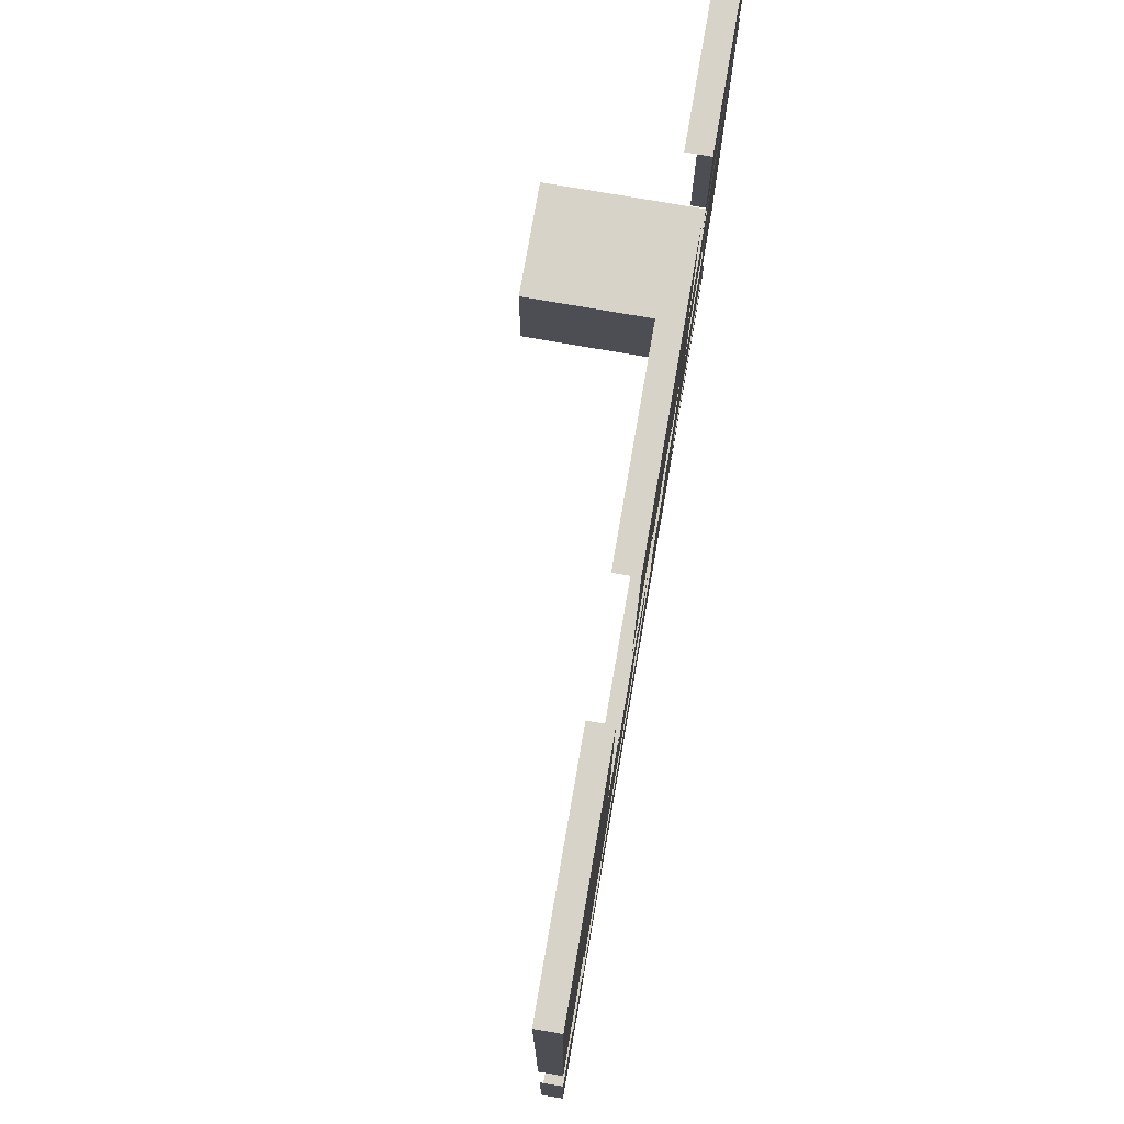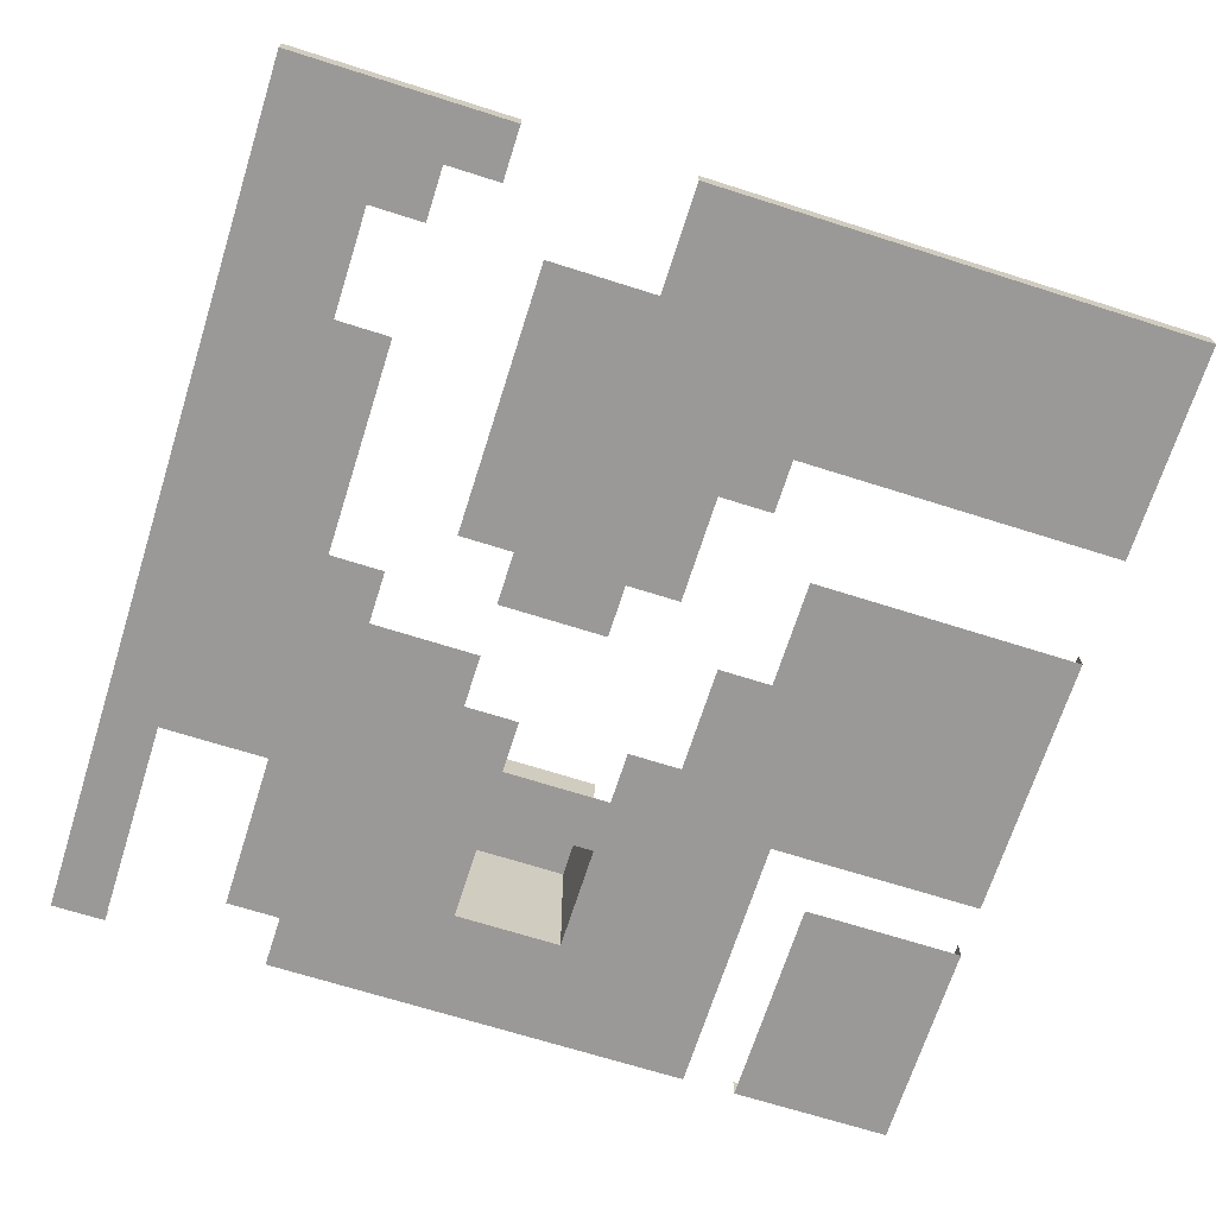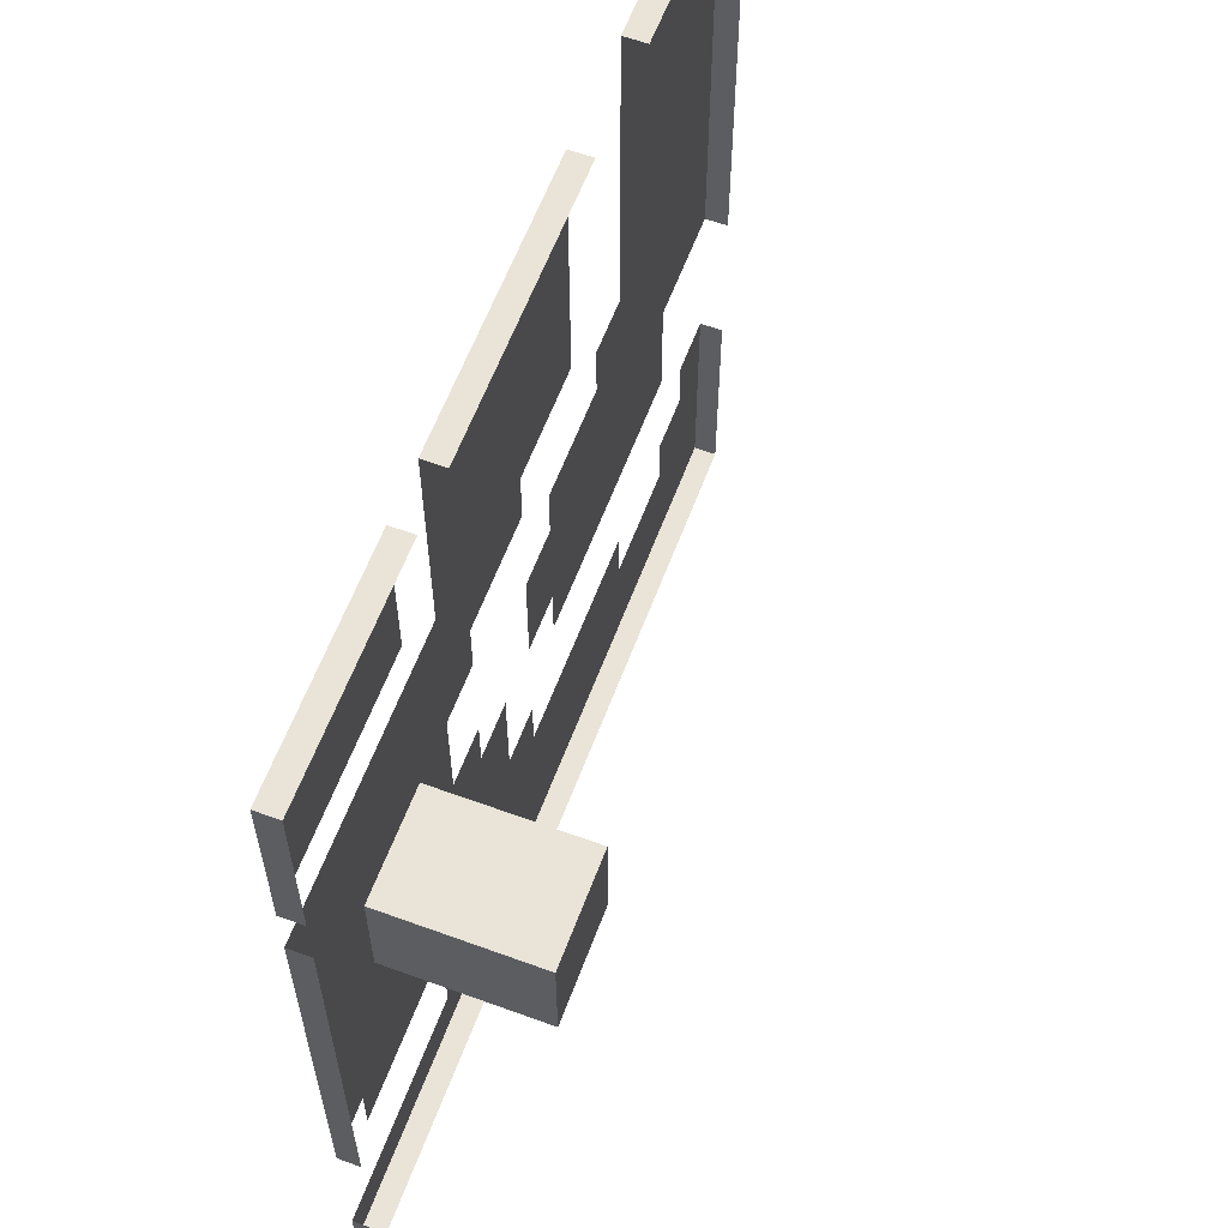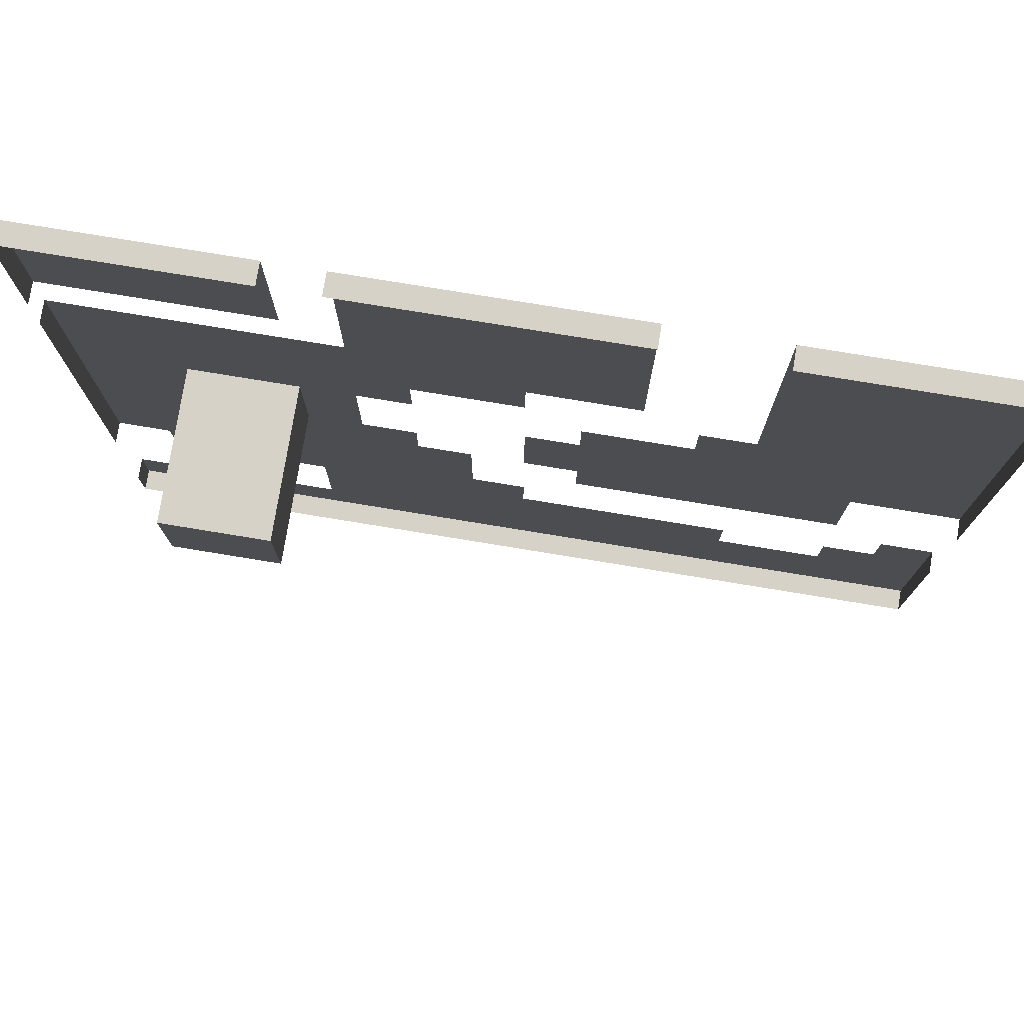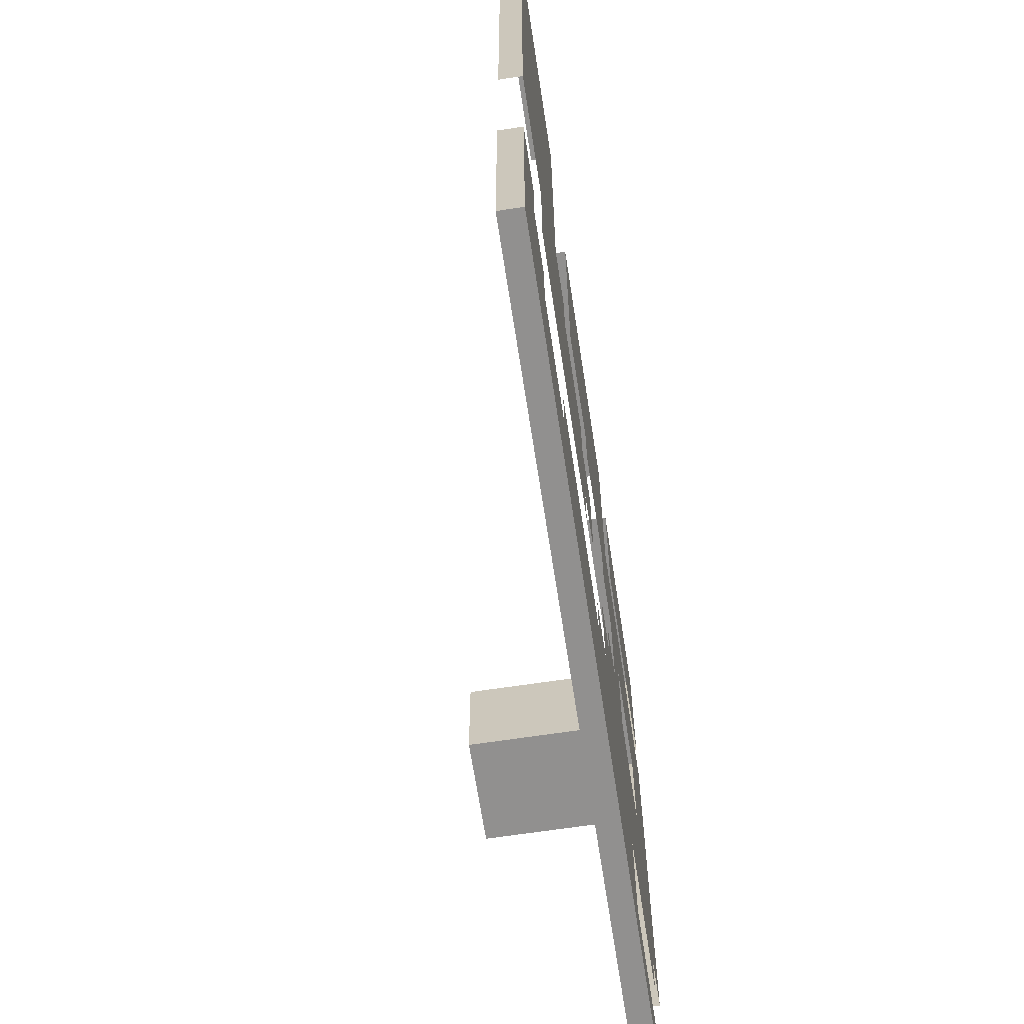
<metadata>
{"format":"obj","ext":"obj","renderer":"f3d","projection":"perspective","resolution":1024,"background":"white","views":[{"elev":76.0,"azim":-80.2,"up":"+Z"},{"elev":-68.9,"azim":-107.6,"up":"+Y"},{"elev":60.8,"azim":110.5,"up":"+Z"},{"elev":77.5,"azim":-170.7,"up":"+Z"},{"elev":-65.7,"azim":-81.3,"up":"+Z"}]}
</metadata>
<code>
o bottom_plattform_1.001_Cube.002
v -20.62 -0.3742 19.69
v -20.62 -0.3742 -20.31
v 19.38 -0.3742 19.69
v 19.38 -0.3742 -20.31
v -20.62 -0.3742 -0.3144
v -0.6212 -0.3742 -20.31
v 19.38 -0.3742 -0.3144
v -0.6212 -0.3742 19.69
v -0.6212 -0.3742 -0.3144
v -20.62 -0.3742 -10.31
v 9.379 -0.3742 -20.31
v 19.38 -0.3742 9.686
v -10.62 -0.3742 19.69
v -20.62 -0.3742 9.686
v -10.62 -0.3742 -20.31
v 19.38 -0.3742 -10.31
v 9.379 -0.3742 19.69
v -0.6212 -0.3742 9.686
v -0.6212 -0.3742 -10.31
v 9.379 -0.3742 -0.3144
v -10.62 -0.3742 -0.3144
v 9.379 -0.3742 -10.31
v 9.379 -0.3742 9.686
v -10.62 -0.3742 9.686
v -20.62 -0.3742 -15.31
v 14.38 -0.3742 -20.31
v 19.38 -0.3742 14.69
v -15.62 -0.3742 19.69
v -20.62 -0.3742 4.686
v -5.621 -0.3742 -20.31
v 19.38 -0.3742 -5.314
v 4.379 -0.3742 19.69
v -0.6212 -0.3742 14.69
v -0.6212 -0.3742 -5.314
v 14.38 -0.3742 -0.3144
v -5.621 -0.3742 -0.3144
v 4.379 -0.3742 -20.31
v 19.38 -0.3742 4.686
v -5.621 -0.3742 19.69
v -20.62 -0.3742 14.69
v -15.62 -0.3742 -20.31
v 14.38 -0.3742 19.69
v -0.6212 -0.3742 4.686
v -0.6212 -0.3742 -15.31
v -15.62 -0.3742 -0.3144
v -10.62 -0.3742 -5.314
v -10.62 -0.3742 -15.31
v 9.379 -0.3742 -5.314
v 9.379 -0.3742 -15.31
v 14.38 -0.3742 -10.31
v 4.379 -0.3742 -10.31
v 9.379 -0.3742 14.69
v 9.379 -0.3742 4.686
v 14.38 -0.3742 9.686
v 4.379 -0.3742 9.686
v -10.62 -0.3742 14.69
v -10.62 -0.3742 4.686
v -5.621 -0.3742 9.686
v -15.62 -0.3742 9.686
v -15.62 -0.3742 4.686
v -5.621 -0.3742 14.69
v 4.379 -0.3742 4.686
v 14.38 -0.3742 4.686
v 14.38 -0.3742 14.69
v 4.379 -0.3742 -15.31
v 14.38 -0.3742 -5.314
v -15.62 -0.3742 -15.31
v -5.621 -0.3742 -15.31
v -5.621 -0.3742 -5.314
v -15.62 -0.3742 -5.314
v 4.379 -0.3742 -5.314
v 4.379 -0.3742 14.69
v -15.62 -0.3742 14.69
v -20.62 -0.3742 -17.81
v 16.88 -0.3742 -20.31
v 19.38 -0.3742 17.19
v -18.12 -0.3742 19.69
v -20.62 -0.3742 2.186
v -3.121 -0.3742 -20.31
v 19.38 -0.3742 -2.814
v 1.879 -0.3742 19.69
v -0.6212 -0.3742 17.19
v -0.6212 -0.3742 -2.814
v 16.88 -0.3742 -0.3144
v -3.121 -0.3742 -0.3144
v 6.879 -0.3742 -20.31
v 19.38 -0.3742 7.186
v -20.62 -0.3742 12.19
v -13.12 -0.3742 -20.31
v 11.88 -0.3742 19.69
v -0.6212 -0.3742 7.186
v -0.6212 -0.3742 -12.81
v 6.879 -0.3742 -0.3144
v -13.12 -0.3742 -0.3144
v -10.62 -0.3742 -2.814
v -10.62 -0.3742 -12.81
v 9.379 -0.3742 -2.814
v 9.379 -0.3742 -12.81
v 16.88 -0.3742 -10.31
v 6.879 -0.3742 -10.31
v 9.379 -0.3742 17.19
v 9.379 -0.3742 7.186
v 16.88 -0.3742 9.686
v 6.879 -0.3742 9.686
v -10.62 -0.3742 17.19
v -10.62 -0.3742 7.186
v -3.121 -0.3742 9.686
v -13.12 -0.3742 9.686
v -20.62 -0.3742 -12.81
v 11.88 -0.3742 -20.31
v 19.38 -0.3742 12.19
v -13.12 -0.3742 19.69
v -20.62 -0.3742 7.186
v -8.121 -0.3742 -20.31
v 19.38 -0.3742 -7.814
v 6.879 -0.3742 19.69
v -0.6212 -0.3742 12.19
v -8.121 -0.3742 -0.3144
v -20.62 -0.3742 -2.814
v 1.879 -0.3742 -20.31
v 19.38 -0.3742 2.186
v -3.121 -0.3742 19.69
v -20.62 -0.3742 17.19
v -18.12 -0.3742 -20.31
v 19.38 -0.3742 -17.81
v 16.88 -0.3742 19.69
v -0.6212 -0.3742 -17.81
v -18.12 -0.3742 -0.3144
v -10.62 -0.3742 -7.814
v -10.62 -0.3742 -17.81
v -18.12 -0.3742 -10.31
v 9.379 -0.3742 -7.814
v 9.379 -0.3742 -17.81
v 11.88 -0.3742 -10.31
v 1.879 -0.3742 -10.31
v 9.379 -0.3742 12.19
v 9.379 -0.3742 2.186
v 11.88 -0.3742 9.686
v 1.879 -0.3742 9.686
v -10.62 -0.3742 12.19
v -10.62 -0.3742 2.186
v -18.12 -0.3742 9.686
v -15.62 -0.3742 7.186
v -15.62 -0.3742 2.186
v -13.12 -0.3742 4.686
v -18.12 -0.3742 4.686
v -5.621 -0.3742 7.186
v -5.621 -0.3742 2.186
v -8.121 -0.3742 4.686
v -5.621 -0.3742 17.19
v -5.621 -0.3742 12.19
v -3.121 -0.3742 14.69
v 4.379 -0.3742 7.186
v 4.379 -0.3742 2.186
v 6.879 -0.3742 4.686
v 1.879 -0.3742 4.686
v 14.38 -0.3742 7.186
v 14.38 -0.3742 2.186
v 16.88 -0.3742 4.686
v 11.88 -0.3742 4.686
v 14.38 -0.3742 17.19
v 14.38 -0.3742 12.19
v 16.88 -0.3742 14.69
v 11.88 -0.3742 14.69
v 4.379 -0.3742 -12.81
v 4.379 -0.3742 -17.81
v 6.879 -0.3742 -15.31
v 1.879 -0.3742 -15.31
v 14.38 -0.3742 -12.81
v 14.38 -0.3742 -17.81
v 14.38 -0.3742 -2.814
v 14.38 -0.3742 -7.814
v 16.88 -0.3742 -5.314
v 11.88 -0.3742 -5.314
v -15.62 -0.3742 -12.81
v -15.62 -0.3742 -17.81
v -13.12 -0.3742 -15.31
v -18.12 -0.3742 -15.31
v -5.621 -0.3742 -12.81
v -5.621 -0.3742 -17.81
v -3.121 -0.3742 -15.31
v -8.121 -0.3742 -15.31
v -5.621 -0.3742 -2.814
v -5.621 -0.3742 -7.814
v -3.121 -0.3742 -5.314
v -8.121 -0.3742 -5.314
v -15.62 -0.3742 -2.814
v -15.62 -0.3742 -7.814
v -13.12 -0.3742 -5.314
v 4.379 -0.3742 -2.814
v 4.379 -0.3742 -7.814
v 6.879 -0.3742 -5.314
v 1.879 -0.3742 -5.314
v 4.379 -0.3742 17.19
v 4.379 -0.3742 12.19
v 6.879 -0.3742 14.69
v 1.879 -0.3742 14.69
v -15.62 -0.3742 17.19
v -15.62 -0.3742 12.19
v -13.12 -0.3742 14.69
v -18.12 -0.3742 14.69
v -18.12 -0.3742 12.19
v -13.12 -0.3742 12.19
v -13.12 -0.3742 17.19
v 1.879 -0.3742 12.19
v 6.879 -0.3742 12.19
v 6.879 -0.3742 17.19
v 1.879 -0.3742 -7.814
v 6.879 -0.3742 -7.814
v 6.879 -0.3742 -2.814
v -13.12 -0.3742 -7.814
v -13.12 -0.3742 -2.814
v -8.121 -0.3742 -7.814
v -3.121 -0.3742 -7.814
v -3.121 -0.3742 -2.814
v -8.121 -0.3742 -17.81
v -3.121 -0.3742 -17.81
v -3.121 -0.3742 -12.81
v -18.12 -0.3742 -17.81
v -13.12 -0.3742 -17.81
v 11.88 -0.3742 -7.814
v 16.88 -0.3742 -7.814
v 16.88 -0.3742 -2.814
v 11.88 -0.3742 -17.81
v 16.88 -0.3742 -17.81
v 16.88 -0.3742 -12.81
v 1.879 -0.3742 -17.81
v 6.879 -0.3742 -17.81
v 6.879 -0.3742 -12.81
v 11.88 -0.3742 12.19
v 16.88 -0.3742 12.19
v 16.88 -0.3742 17.19
v 11.88 -0.3742 2.186
v 16.88 -0.3742 2.186
v 16.88 -0.3742 7.186
v 6.879 -0.3742 2.186
v 6.879 -0.3742 7.186
v -3.121 -0.3742 12.19
v -3.121 -0.3742 17.19
v -8.121 -0.3742 2.186
v -3.121 -0.3742 2.186
v -3.121 -0.3742 7.186
v -18.12 -0.3742 2.186
v -13.12 -0.3742 2.186
v -13.12 -0.3742 7.186
v -18.12 -0.3742 7.186
v 1.879 -0.3742 7.186
v 11.88 -0.3742 7.186
v 11.88 -0.3742 17.19
v 1.879 -0.3742 -12.81
v 11.88 -0.3742 -12.81
v 11.88 -0.3742 -2.814
v -18.12 -0.3742 -12.81
v -8.121 -0.3742 -12.81
v -8.121 -0.3742 -2.814
v -18.12 -0.3742 -2.814
v 1.879 -0.3742 17.19
v -18.12 -0.3742 17.19
v -20.62 0.6258 19.69
v -20.62 0.6258 -20.31
v 19.38 0.6258 19.69
v 19.38 0.6258 -20.31
v -20.62 0.6258 -0.3144
v -0.6212 0.6258 -20.31
v 19.38 0.6258 -0.3144
v -0.6212 0.6258 19.69
v -20.62 0.6258 -10.31
v 9.379 0.6258 -20.31
v 19.38 0.6258 9.686
v -10.62 0.6258 19.69
v -20.62 0.6258 9.686
v -10.62 0.6258 -20.31
v 19.38 0.6258 -10.31
v 9.379 0.6258 19.69
v -20.62 0.6258 -15.31
v 14.38 0.6258 -20.31
v 19.38 0.6258 14.69
v -15.62 0.6258 19.69
v -20.62 0.6258 4.686
v -5.621 0.6258 -20.31
v 19.38 0.6258 -5.314
v 4.379 0.6258 19.69
v 4.379 0.6258 -20.31
v 19.38 0.6258 4.686
v -5.621 0.6258 19.69
v -20.62 0.6258 14.69
v -15.62 0.6258 -20.31
v 14.38 0.6258 19.69
v -20.62 0.6258 -17.81
v 16.88 0.6258 -20.31
v 19.38 0.6258 17.19
v -18.12 0.6258 19.69
v -20.62 0.6258 2.186
v -3.121 0.6258 -20.31
v 19.38 0.6258 -2.814
v 1.879 0.6258 19.69
v 6.879 0.6258 -20.31
v 19.38 0.6258 7.186
v -20.62 0.6258 12.19
v -13.12 0.6258 -20.31
v 11.88 0.6258 19.69
v -20.62 0.6258 -12.81
v 11.88 0.6258 -20.31
v 19.38 0.6258 12.19
v -13.12 0.6258 19.69
v -20.62 0.6258 7.186
v -8.121 0.6258 -20.31
v 19.38 0.6258 -7.814
v 6.879 0.6258 19.69
v -20.62 0.6258 -2.814
v 1.879 0.6258 -20.31
v 19.38 0.6258 2.186
v -3.121 0.6258 19.69
v -20.62 0.6258 17.19
v -18.12 0.6258 -20.31
v 19.38 0.6258 -17.81
v 16.88 0.6258 19.69
v 9.379 6.626 -2.814
v 9.379 6.626 -0.3144
v 11.88 6.626 -0.3144
v 14.38 6.626 -0.3144
v 14.38 6.626 -2.814
v 9.379 6.626 2.186
v 14.38 6.626 2.186
v 11.88 6.626 2.186
v 11.88 6.626 -2.814
g bottom_plattform_1.001_Cube.002_plattform_tex_1
f 171 252 326 322
f 35 171 322 321
f 137 233 325 323
f 158 35 321 324
f 20 137 323 319
f 233 158 324 325
f 252 97 318 326
f 97 20 319 318
g bottom_plattform_1.001_Cube.002_plattform_tex_1_NONE
f 258 123 1 77
f 257 82 8 81
f 256 119 5 128
f 255 95 21 118
f 253 109 10 131
f 251 98 22 134
f 250 92 19 135
f 249 101 17 90
f 248 102 23 138
f 247 91 18 139
f 246 113 14 142
f 245 143 59 108
f 244 144 60 145
f 243 78 29 146
f 242 147 58 107
f 240 141 57 149
f 239 150 39 122
f 238 151 61 152
f 237 153 55 104
f 236 154 62 155
f 235 157 54 103
f 234 158 63 159
f 233 137 53 160
f 232 161 42 126
f 231 162 64 163
f 230 136 52 164
f 229 165 51 100
f 228 166 65 167
f 227 127 44 168
f 226 169 50 99
f 223 171 35 84
f 222 172 66 173
f 221 132 48 174
f 220 176 67 177
f 219 74 25 178
f 217 180 68 181
f 216 130 47 182
f 215 183 36 85
f 214 184 69 185
f 213 129 46 186
f 212 187 45 94
f 211 188 70 189
f 209 191 71 192
f 207 194 32 116
f 206 195 72 196
f 205 117 33 197
f 204 198 28 112
f 203 199 73 200
f 202 88 40 201
f 199 202 201 73
f 59 142 202 199
f 142 14 88 202
f 140 203 200 56
f 24 108 203 140
f 108 59 199 203
f 105 204 112 13
f 56 200 204 105
f 200 73 198 204
f 195 205 197 72
f 55 139 205 195
f 139 18 117 205
f 104 55 195 206
f 196 72 194 207
f 191 208 193 71
f 51 135 208 191
f 132 209 192 48
f 22 100 209 132
f 100 51 191 209
f 97 210 93 20
f 48 192 210 97
f 192 71 190 210
f 129 211 189 46
f 95 212 94 21
f 46 189 212 95
f 189 70 187 212
f 184 213 186 69
f 83 215 85 9
f 34 185 215 83
f 185 69 183 215
f 180 216 182 68
f 30 114 216 180
f 114 15 130 216
f 127 217 181 44
f 6 79 217 127
f 79 30 180 217
f 44 181 218 92
f 181 68 179 218
f 176 219 178 67
f 41 124 219 176
f 124 2 74 219
f 130 220 177 47
f 15 89 220 130
f 89 41 176 220
f 172 221 174 66
f 50 134 221 172
f 134 22 132 221
f 115 222 173 31
f 16 99 222 115
f 99 50 172 222
f 80 223 84 7
f 31 173 223 80
f 173 66 171 223
f 26 110 224 170
f 110 11 133 224
f 4 75 225 125
f 75 26 170 225
f 166 227 168 65
f 37 120 227 166
f 120 6 127 227
f 133 228 167 49
f 11 86 228 133
f 86 37 166 228
f 98 229 100 22
f 49 167 229 98
f 167 65 165 229
f 162 230 164 64
f 111 231 163 27
f 76 232 126 3
f 27 163 232 76
f 163 64 161 232
f 158 233 160 63
f 121 234 159 38
f 7 84 234 121
f 84 35 158 234
f 87 235 103 12
f 38 159 235 87
f 159 63 157 235
f 137 236 155 53
f 20 93 236 137
f 102 237 104 23
f 53 155 237 102
f 155 62 153 237
f 117 238 152 33
f 18 107 238 117
f 107 58 151 238
f 82 239 122 8
f 33 152 239 82
f 152 61 150 239
f 36 118 240 148
f 118 21 141 240
f 85 36 148 241
f 91 242 107 18
f 144 243 146 60
f 45 128 243 144
f 128 5 78 243
f 141 244 145 57
f 21 94 244 141
f 94 45 144 244
f 106 245 108 24
f 57 145 245 106
f 145 60 143 245
f 143 246 142 59
f 60 146 246 143
f 146 29 113 246
f 153 247 139 55
f 62 156 247 153
f 156 43 91 247
f 157 248 138 54
f 63 160 248 157
f 160 53 102 248
f 161 249 90 42
f 64 164 249 161
f 164 52 101 249
f 165 250 135 51
f 65 168 250 165
f 168 44 92 250
f 169 251 134 50
f 66 174 252 171
f 174 48 97 252
f 67 178 253 175
f 178 25 109 253
f 68 182 254 179
f 182 47 96 254
f 183 255 118 36
f 69 186 255 183
f 186 46 95 255
f 187 256 128 45
f 194 257 81 32
f 72 197 257 194
f 197 33 82 257
f 198 258 77 28
f 73 201 258 198
f 201 40 123 258
f 326 318 319 320
f 321 320 325 324
f 320 319 323 325
f 322 326 320 321
g bottom_plattform_1.001_Cube.002_plattform_wall
f 40 88 299 286
f 77 1 259 292
f 41 89 300 287
f 78 5 263 293
f 42 90 301 288
f 79 6 264 294
f 5 119 310 263
f 80 7 265 295
f 6 120 311 264
f 81 8 266 296
f 109 25 275 302
f 7 121 312 265
f 110 26 276 303
f 8 122 313 266
f 111 27 277 304
f 1 123 314 259
f 2 124 315 260
f 112 28 278 305
f 4 125 316 262
f 113 29 279 306
f 86 11 268 297
f 3 126 317 261
f 114 30 280 307
f 87 12 269 298
f 115 31 281 308
f 88 14 271 299
f 116 32 282 309
f 89 15 272 300
f 25 74 289 275
f 90 17 274 301
f 26 75 290 276
f 27 76 291 277
f 28 77 292 278
f 120 37 283 311
f 29 78 293 279
f 121 38 284 312
f 30 79 294 280
f 122 39 285 313
f 31 80 295 281
f 123 40 286 314
f 32 81 296 282
f 124 41 287 315
f 10 109 302 267
f 126 42 288 317
f 11 110 303 268
f 13 112 305 270
f 14 113 306 271
f 74 2 260 289
f 15 114 307 272
f 75 4 262 290
f 37 86 297 283
f 16 115 308 273
f 76 3 261 291
f 38 87 298 284

</code>
